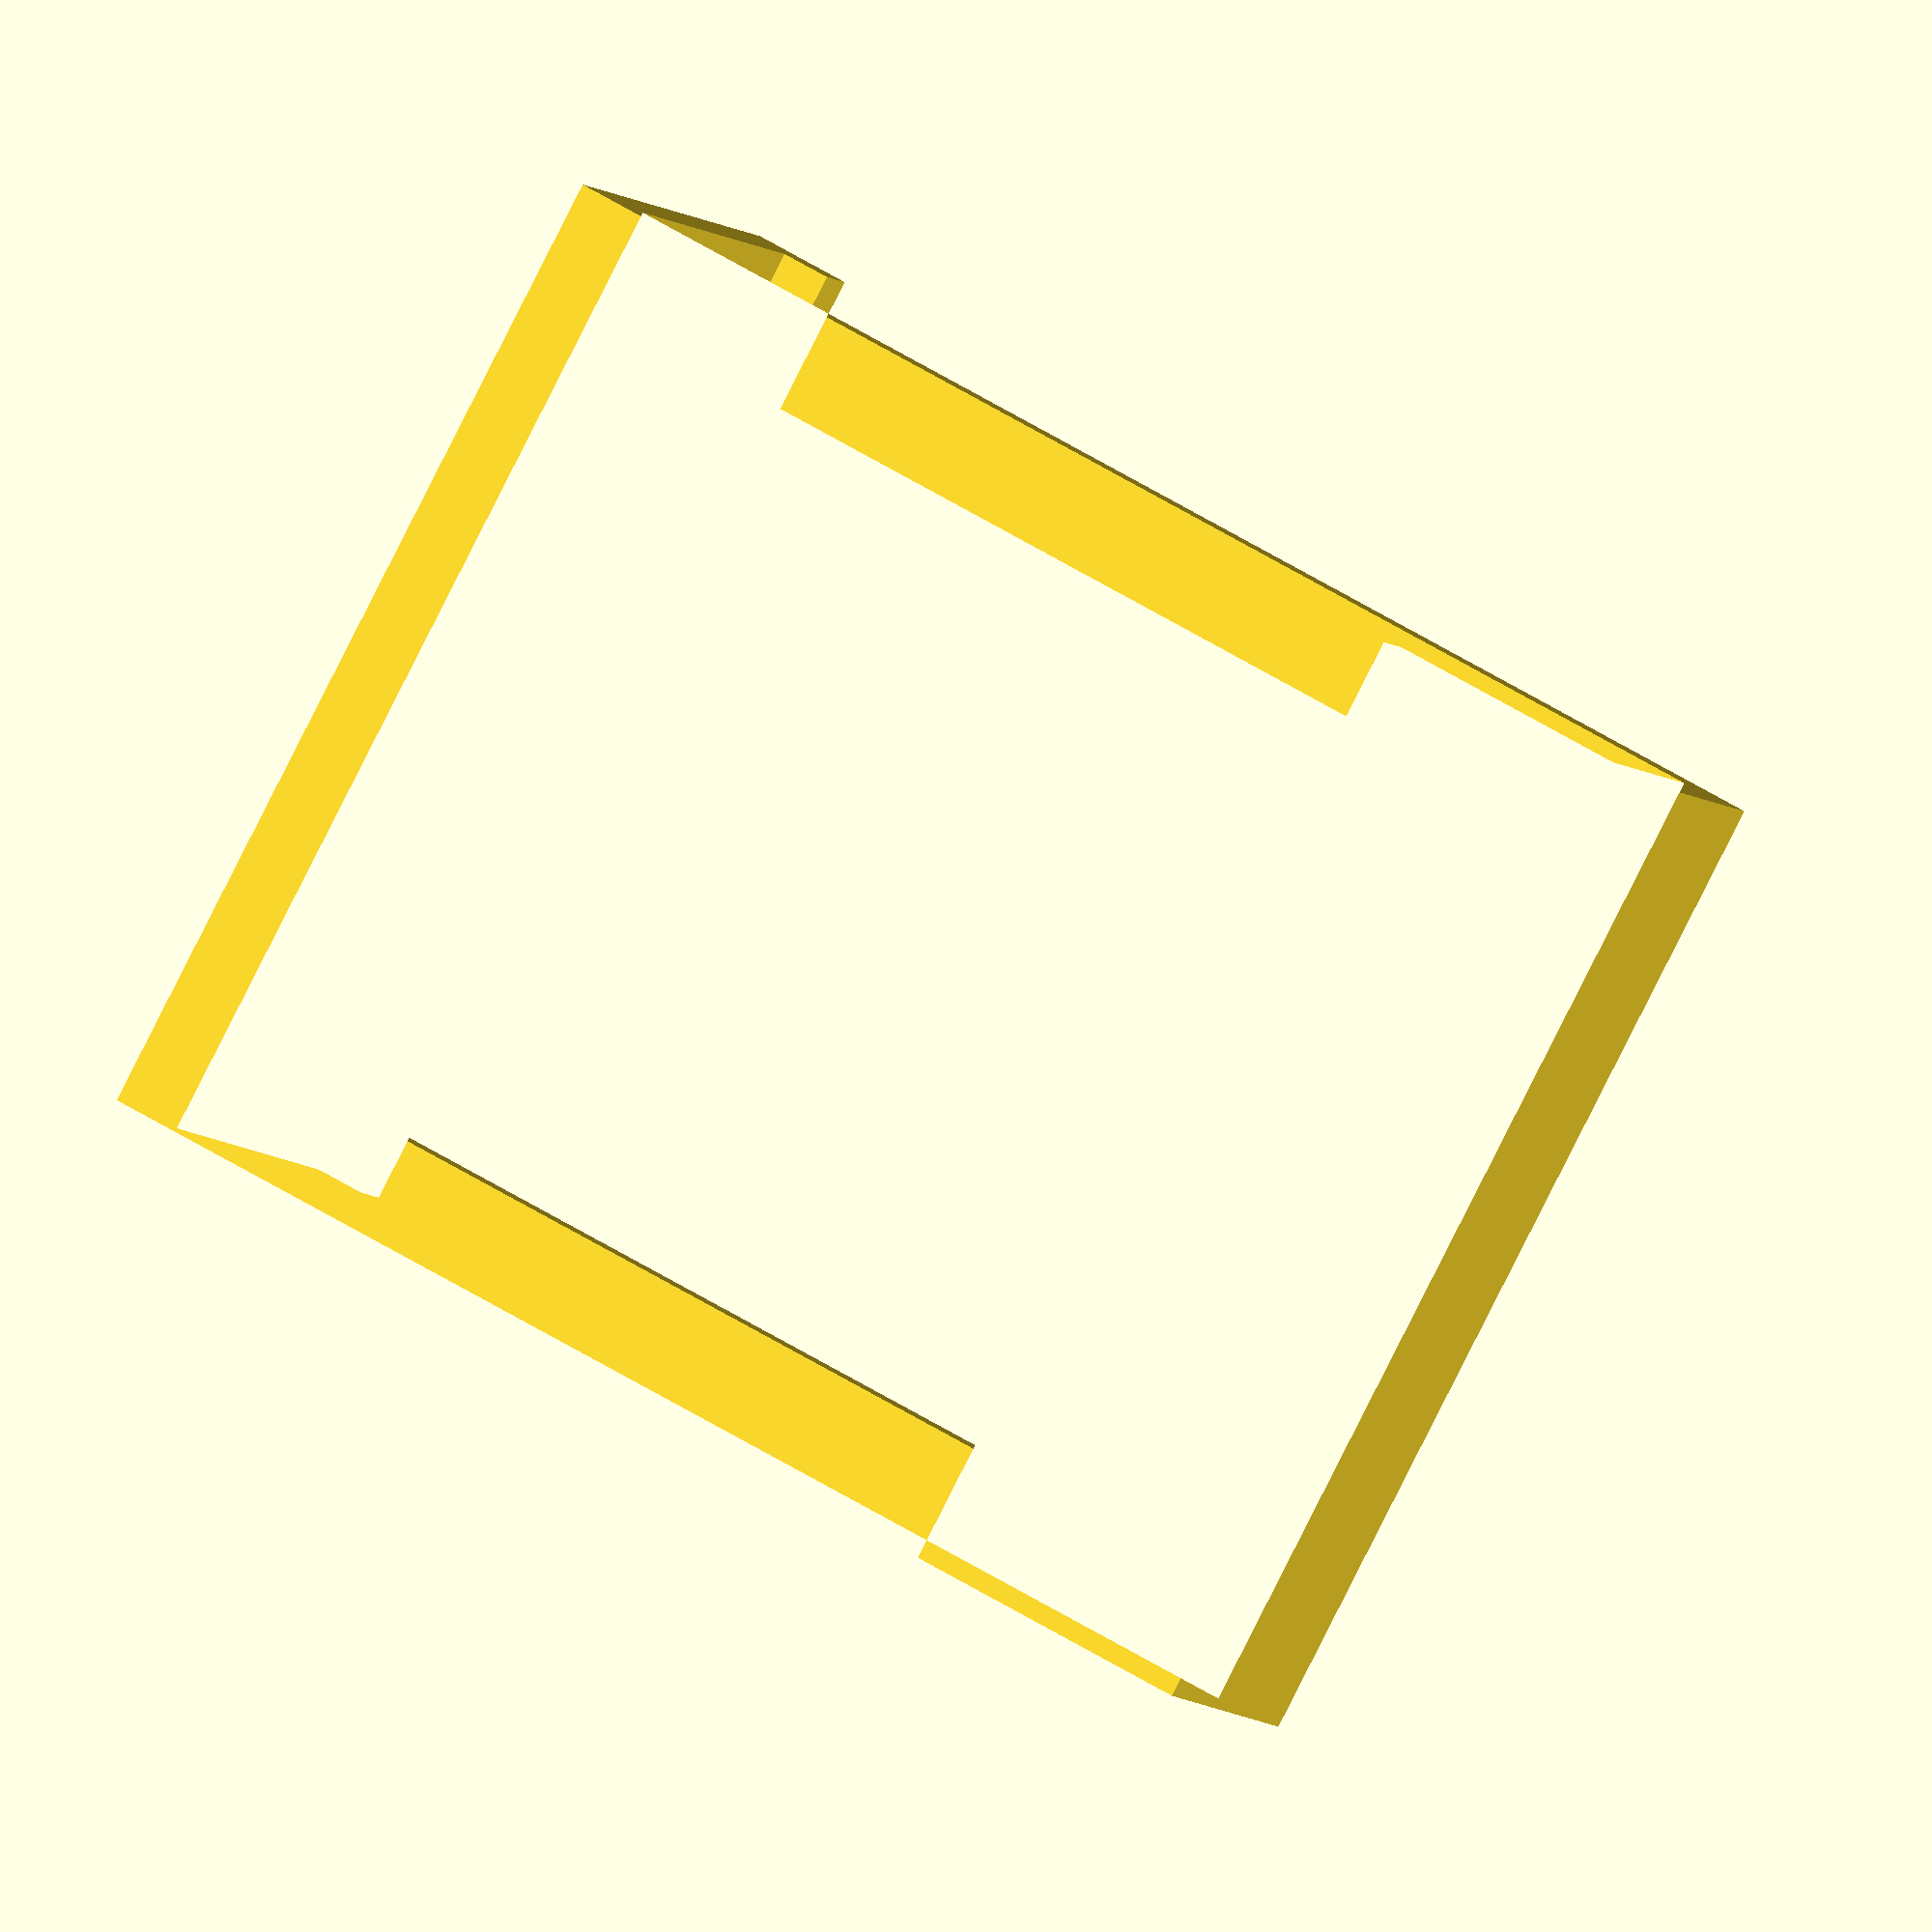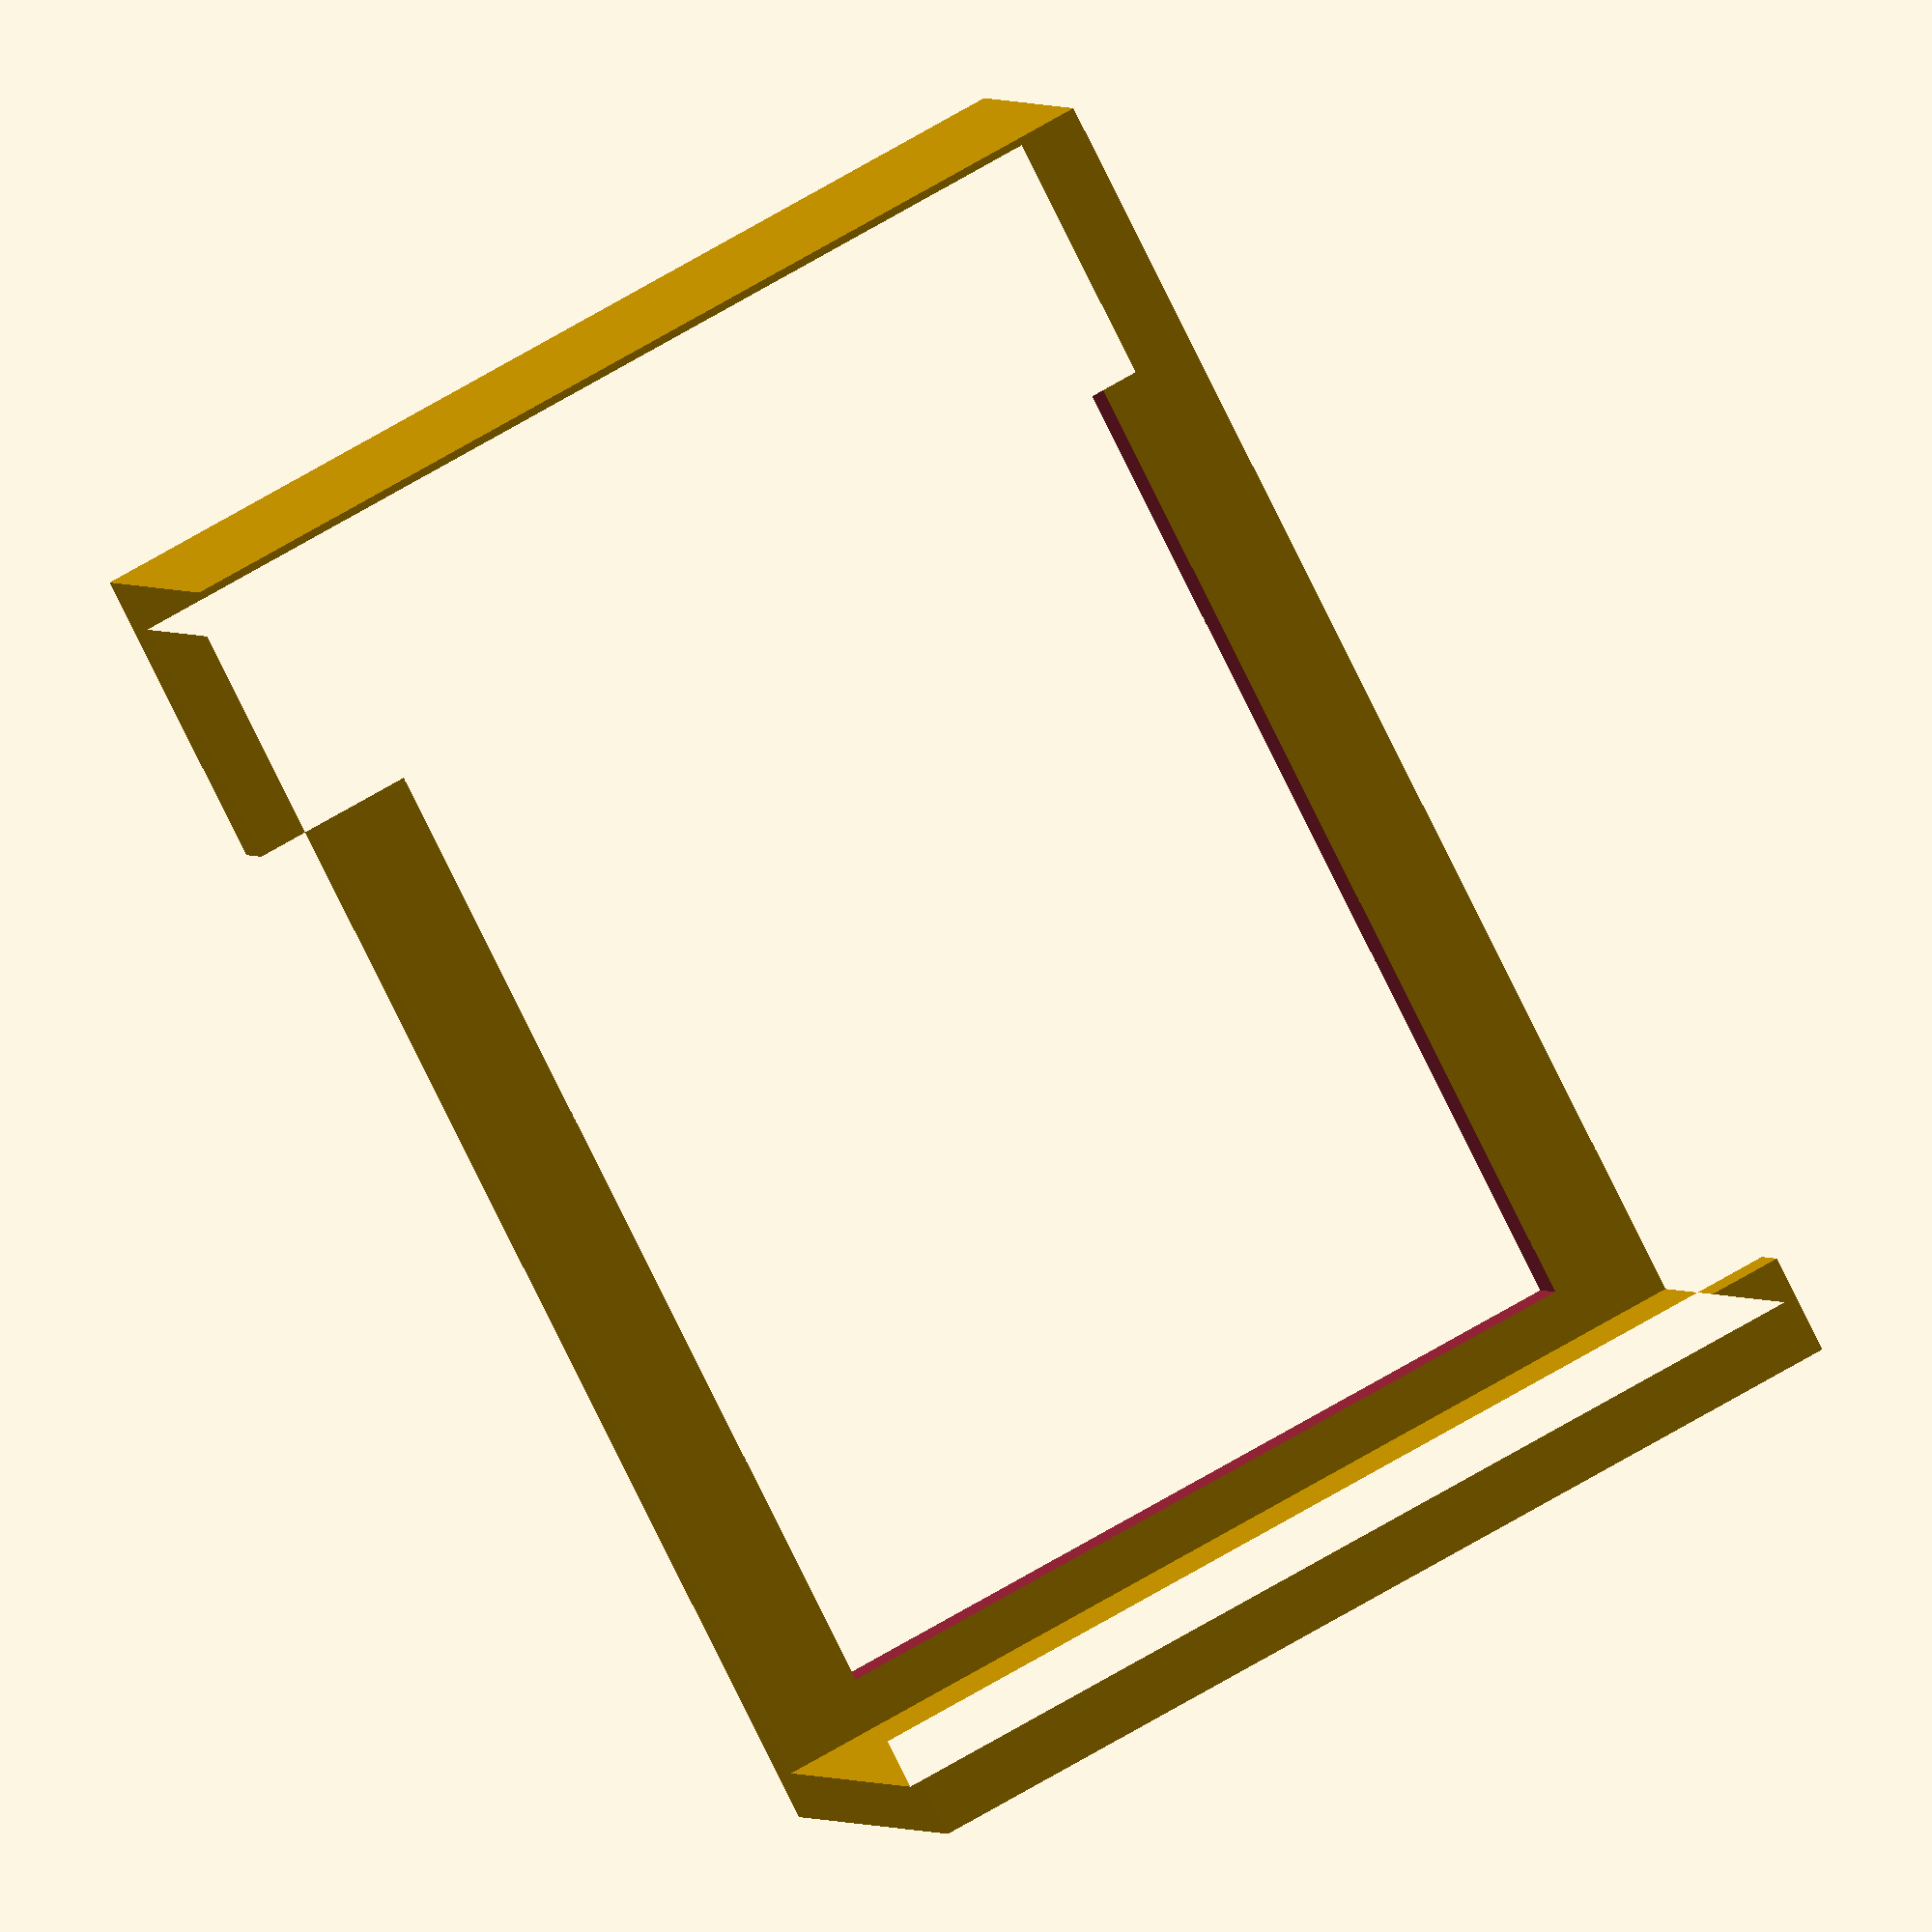
<openscad>
$fn=75  ;

module myPhoneHolder(){
    difference(){
        translate([0, 0, 0])
            linear_extrude(100){
                points = [
                    [0,0],
                    [30,0], [30, 30], 
                    [-100,30], [-100,70],
                    [-95,70], [-95,75], [-105,75],
                    [-105,70], [-105,25],
                    [25,25], [25,5], [0,5],
                ];
                polygon(points);
            };

        translate([-95, -30, 10]){
            cube([115, 120, 80]);
        }
    }
}

myPhoneHolder();


</openscad>
<views>
elev=85.4 azim=22.7 roll=333.1 proj=o view=solid
elev=297.1 azim=326.8 roll=238.1 proj=o view=wireframe
</views>
